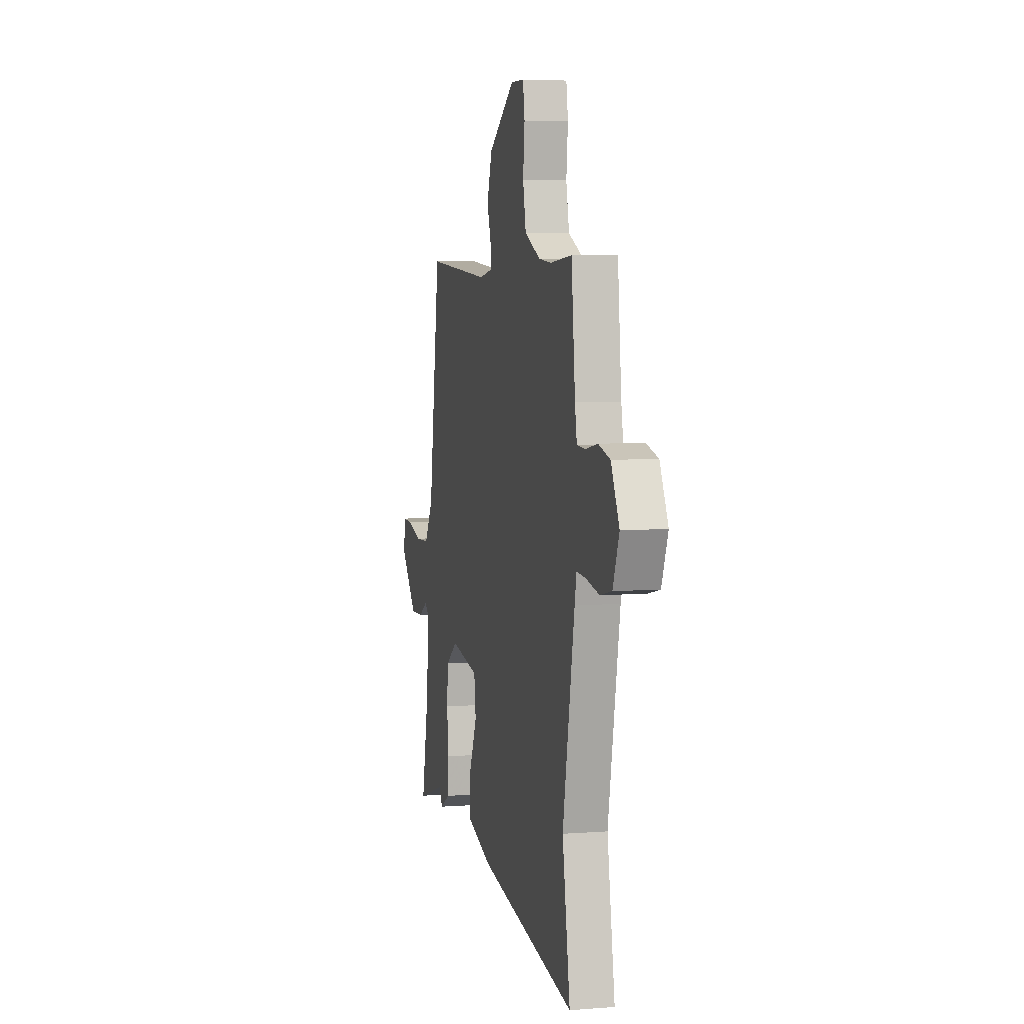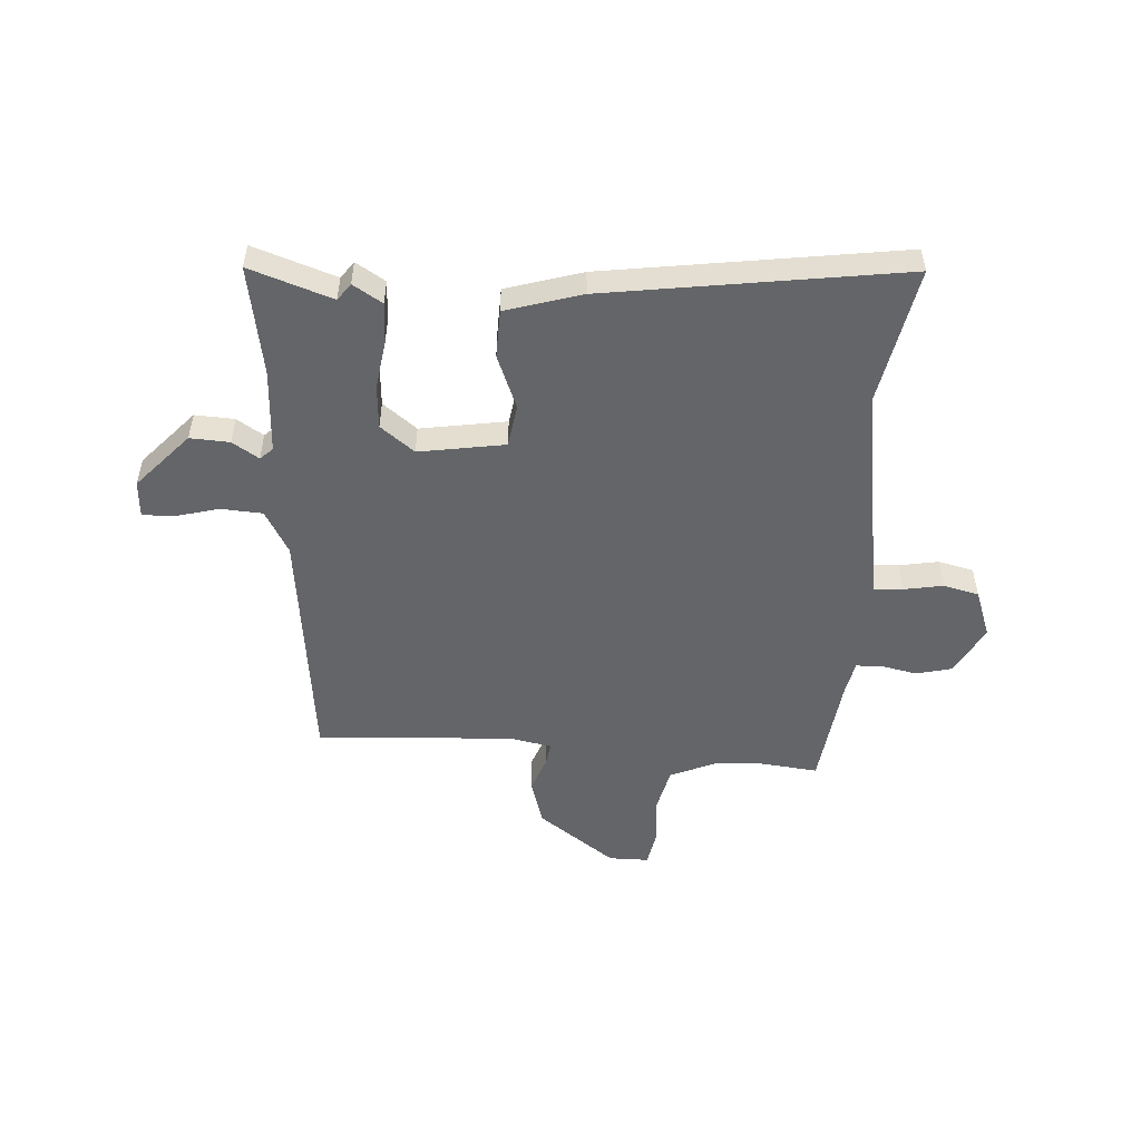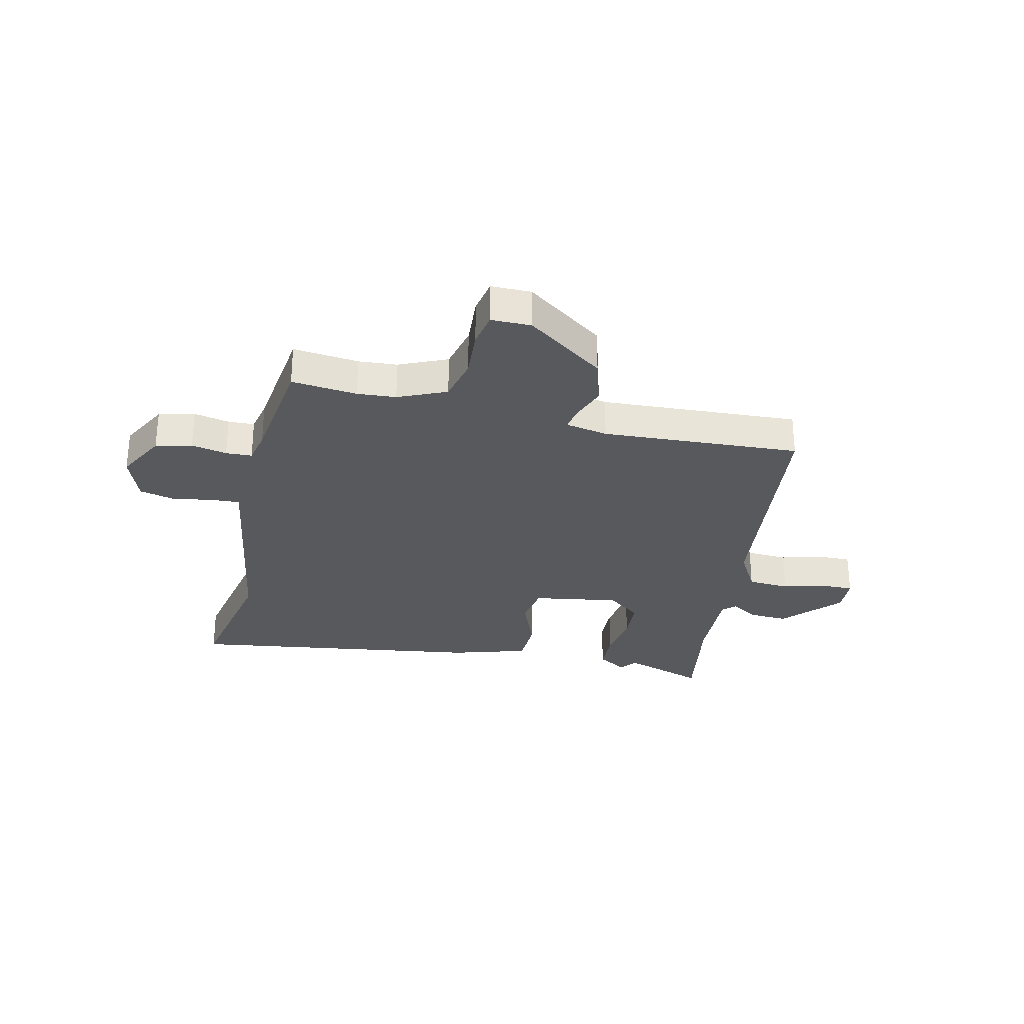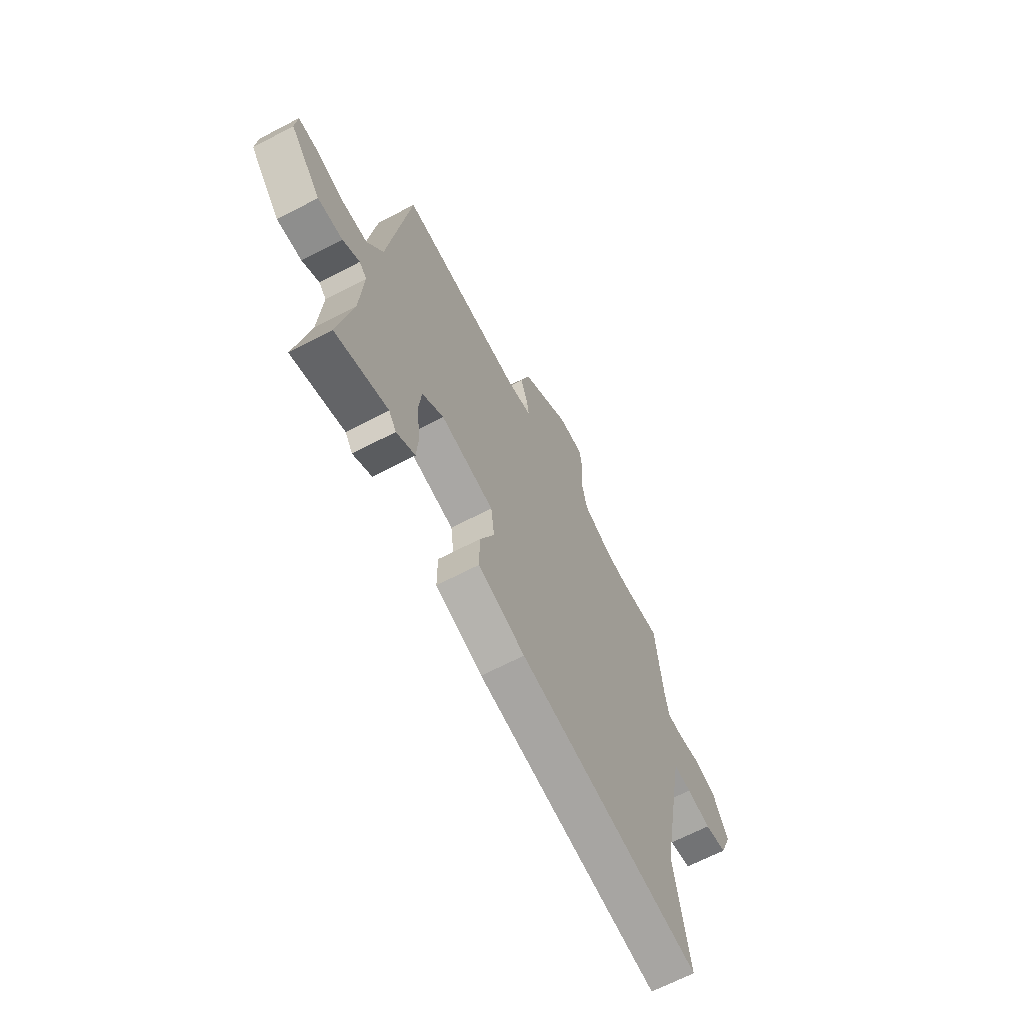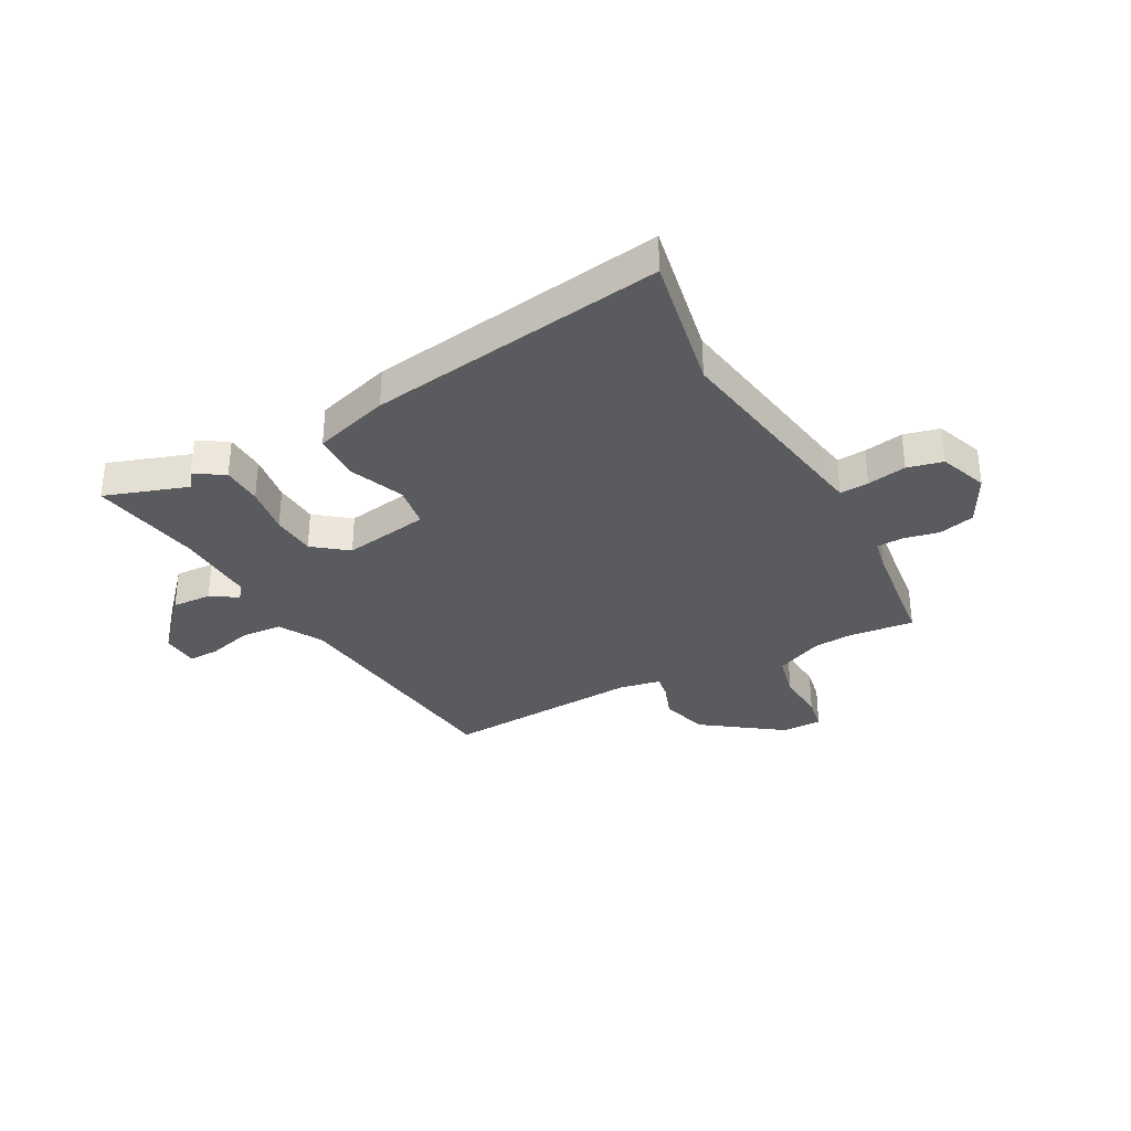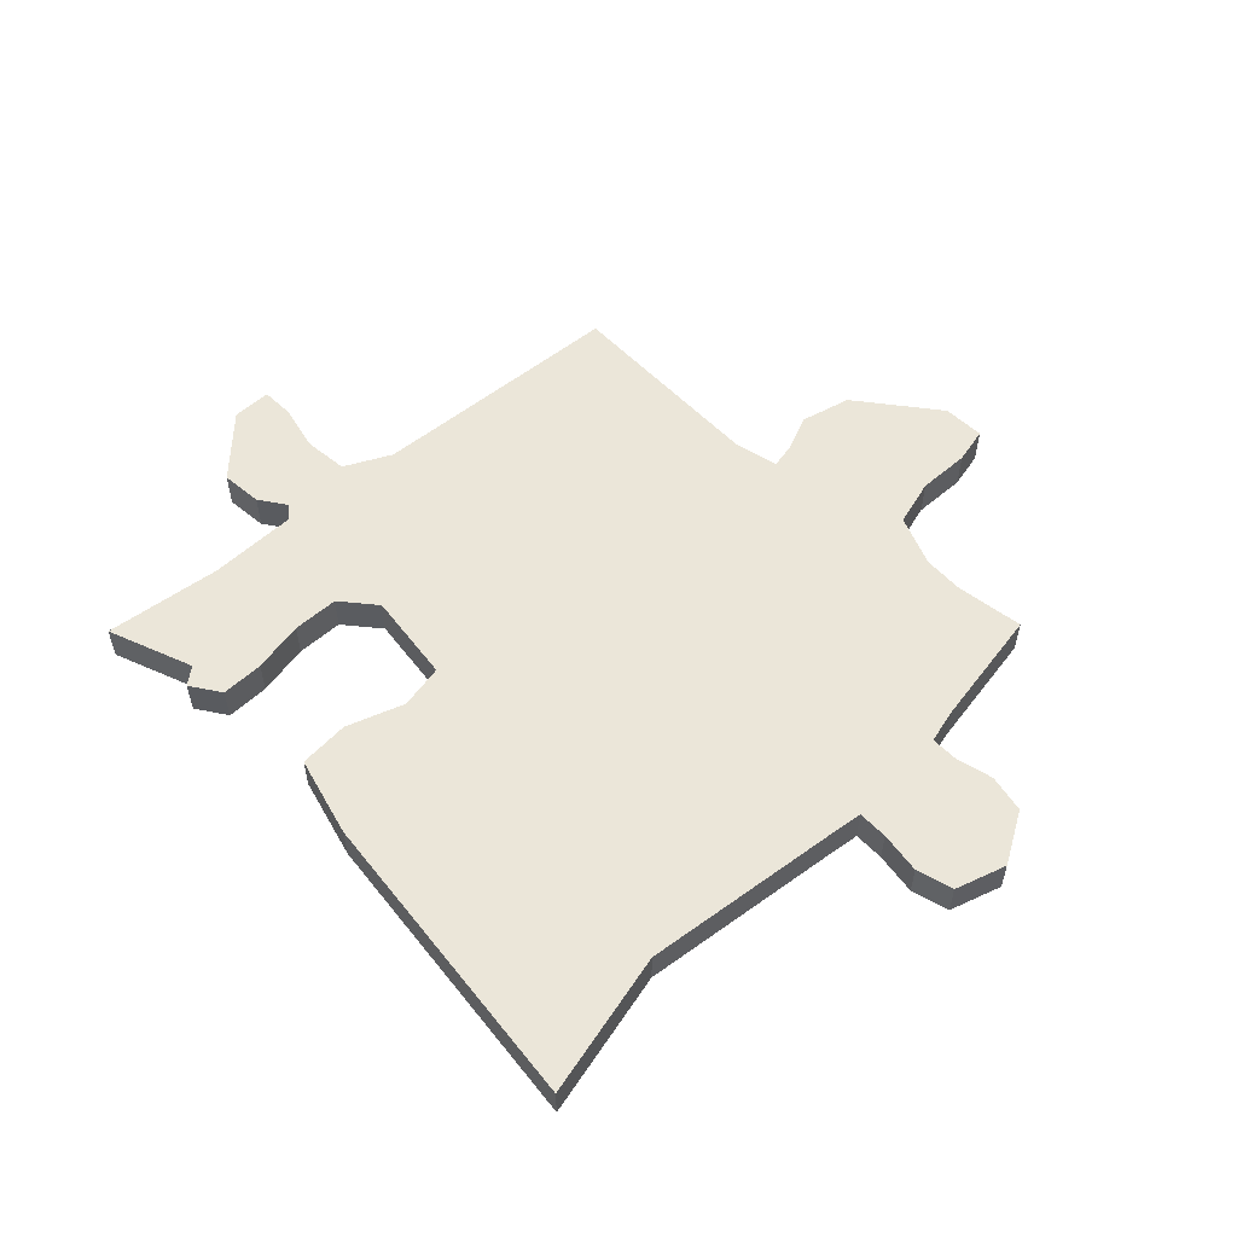
<metadata>
{"format":"obj","ext":"obj","renderer":"f3d","projection":"perspective","resolution":1024,"background":"white","views":[{"elev":5.4,"azim":-103.5,"up":"+Z"},{"elev":-51.4,"azim":174.7,"up":"+Y"},{"elev":-29.2,"azim":-14.5,"up":"+Y"},{"elev":-66.1,"azim":117.7,"up":"+Z"},{"elev":-33.3,"azim":-153.0,"up":"+Y"},{"elev":55.8,"azim":-137.6,"up":"+Y"}]}
</metadata>
<code>
v -0.52 0.07 -0.622
v -0.477 0.07 -0.363
v -0.543 0.07 -0.008
v -0.553 0.07 0.043
v -0.606 0.07 0.039
v -0.678 0.07 0.024
v -0.744 0.07 0.038
v -0.779 0.07 0.126
v -0.733 0.07 0.219
v -0.667 0.07 0.237
v -0.601 0.07 0.225
v -0.553 0.07 0.228
v -0.542 0.07 0.289
v -0.521 0.07 0.502
v -0.4 0.07 0.492
v -0.329 0.07 0.499
v -0.242 0.07 0.54
v -0.225 0.07 0.623
v -0.234 0.07 0.714
v -0.224 0.07 0.778
v -0.15 0.07 0.78
v -0.004 0.07 0.68
v 0.024 0.07 0.594
v 0.002 0.07 0.528
v -0.004 0.07 0.485
v 0.074 0.07 0.472
v 0.438 0.07 0.502
v 0.502 0.07 0.052
v 0.549 0.07 -0.027
v 0.626 0.07 -0.03
v 0.707 0.07 -0.006
v 0.764 0.07 -0.004
v 0.77 0.07 -0.072
v 0.679 0.07 -0.178
v 0.606 0.07 -0.176
v 0.556 0.07 -0.146
v 0.534 0.07 -0.168
v 0.545 0.07 -0.323
v 0.586 0.07 -0.527
v 0.432 0.07 -0.479
v 0.41 0.07 -0.511
v 0.355 0.07 -0.479
v 0.35 0.07 -0.404
v 0.361 0.07 -0.313
v 0.353 0.07 -0.232
v 0.289 0.07 -0.185
v 0.131 0.07 -0.215
v 0.121 0.07 -0.294
v 0.164 0.07 -0.393
v 0.164 0.07 -0.482
v 0.025 0.07 -0.528
v -0.52 0 -0.622
v -0.477 0 -0.363
v -0.543 0 -0.008
v -0.553 0 0.043
v -0.606 0 0.039
v -0.678 0 0.024
v -0.744 0 0.038
v -0.779 0 0.126
v -0.733 0 0.219
v -0.667 0 0.237
v -0.601 0 0.225
v -0.553 0 0.228
v -0.542 0 0.289
v -0.521 0 0.502
v -0.4 0 0.492
v -0.329 0 0.499
v -0.242 0 0.54
v -0.225 0 0.623
v -0.234 0 0.714
v -0.224 0 0.778
v -0.15 0 0.78
v -0.004 0 0.68
v 0.024 0 0.594
v 0.002 0 0.528
v -0.004 0 0.485
v 0.074 0 0.472
v 0.438 0 0.502
v 0.502 0 0.052
v 0.549 0 -0.027
v 0.626 0 -0.03
v 0.707 0 -0.006
v 0.764 0 -0.004
v 0.77 0 -0.072
v 0.679 0 -0.178
v 0.606 0 -0.176
v 0.556 0 -0.146
v 0.534 0 -0.168
v 0.545 0 -0.323
v 0.586 0 -0.527
v 0.432 0 -0.479
v 0.41 0 -0.511
v 0.355 0 -0.479
v 0.35 0 -0.404
v 0.361 0 -0.313
v 0.353 0 -0.232
v 0.289 0 -0.185
v 0.131 0 -0.215
v 0.121 0 -0.294
v 0.164 0 -0.393
v 0.164 0 -0.482
v 0.025 0 -0.528
f 51 1 2
f 50 51 2
f 49 50 2
f 48 49 2
f 47 48 2 3
f 46 47 3 4
f 42 43 44
f 41 42 44
f 40 41 44
f 40 44 45
f 39 40 45
f 38 39 45
f 37 38 45 46
f 34 35 36
f 33 34 36
f 32 33 36
f 31 32 36
f 30 31 36
f 36 37 46
f 30 36 46
f 29 30 46
f 26 27 28
f 29 46 4
f 28 29 4
f 26 28 4
f 25 26 4
f 22 23 24
f 21 22 24
f 20 21 24
f 19 20 24
f 18 19 24
f 17 18 24 25
f 13 14 15
f 12 13 15 16
f 9 10 11
f 8 9 11
f 7 8 11
f 6 7 11
f 5 6 11
f 5 11 12
f 16 17 25
f 12 16 25
f 5 12 25
f 4 5 25
f 53 52 102
f 53 102 101
f 53 101 100
f 53 100 99
f 54 53 99 98
f 55 54 98 97
f 95 94 93
f 95 93 92
f 95 92 91
f 96 95 91
f 96 91 90
f 96 90 89
f 97 96 89 88
f 87 86 85
f 87 85 84
f 87 84 83
f 87 83 82
f 87 82 81
f 97 88 87
f 97 87 81
f 97 81 80
f 79 78 77
f 55 97 80
f 55 80 79
f 55 79 77
f 55 77 76
f 75 74 73
f 75 73 72
f 75 72 71
f 75 71 70
f 75 70 69
f 76 75 69 68
f 66 65 64
f 67 66 64 63
f 62 61 60
f 62 60 59
f 62 59 58
f 62 58 57
f 62 57 56
f 63 62 56
f 76 68 67
f 76 67 63
f 76 63 56
f 76 56 55
f 1 52 53 2
f 2 53 54 3
f 3 54 55 4
f 4 55 56 5
f 5 56 57 6
f 6 57 58 7
f 7 58 59 8
f 8 59 60 9
f 9 60 61 10
f 10 61 62 11
f 11 62 63 12
f 12 63 64 13
f 13 64 65 14
f 14 65 66 15
f 15 66 67 16
f 16 67 68 17
f 17 68 69 18
f 18 69 70 19
f 19 70 71 20
f 20 71 72 21
f 21 72 73 22
f 22 73 74 23
f 23 74 75 24
f 24 75 76 25
f 25 76 77 26
f 26 77 78 27
f 27 78 79 28
f 28 79 80 29
f 29 80 81 30
f 30 81 82 31
f 31 82 83 32
f 32 83 84 33
f 33 84 85 34
f 34 85 86 35
f 35 86 87 36
f 36 87 88 37
f 37 88 89 38
f 38 89 90 39
f 39 90 91 40
f 40 91 92 41
f 41 92 93 42
f 42 93 94 43
f 43 94 95 44
f 44 95 96 45
f 45 96 97 46
f 46 97 98 47
f 47 98 99 48
f 48 99 100 49
f 49 100 101 50
f 50 101 102 51
f 51 102 52 1

</code>
